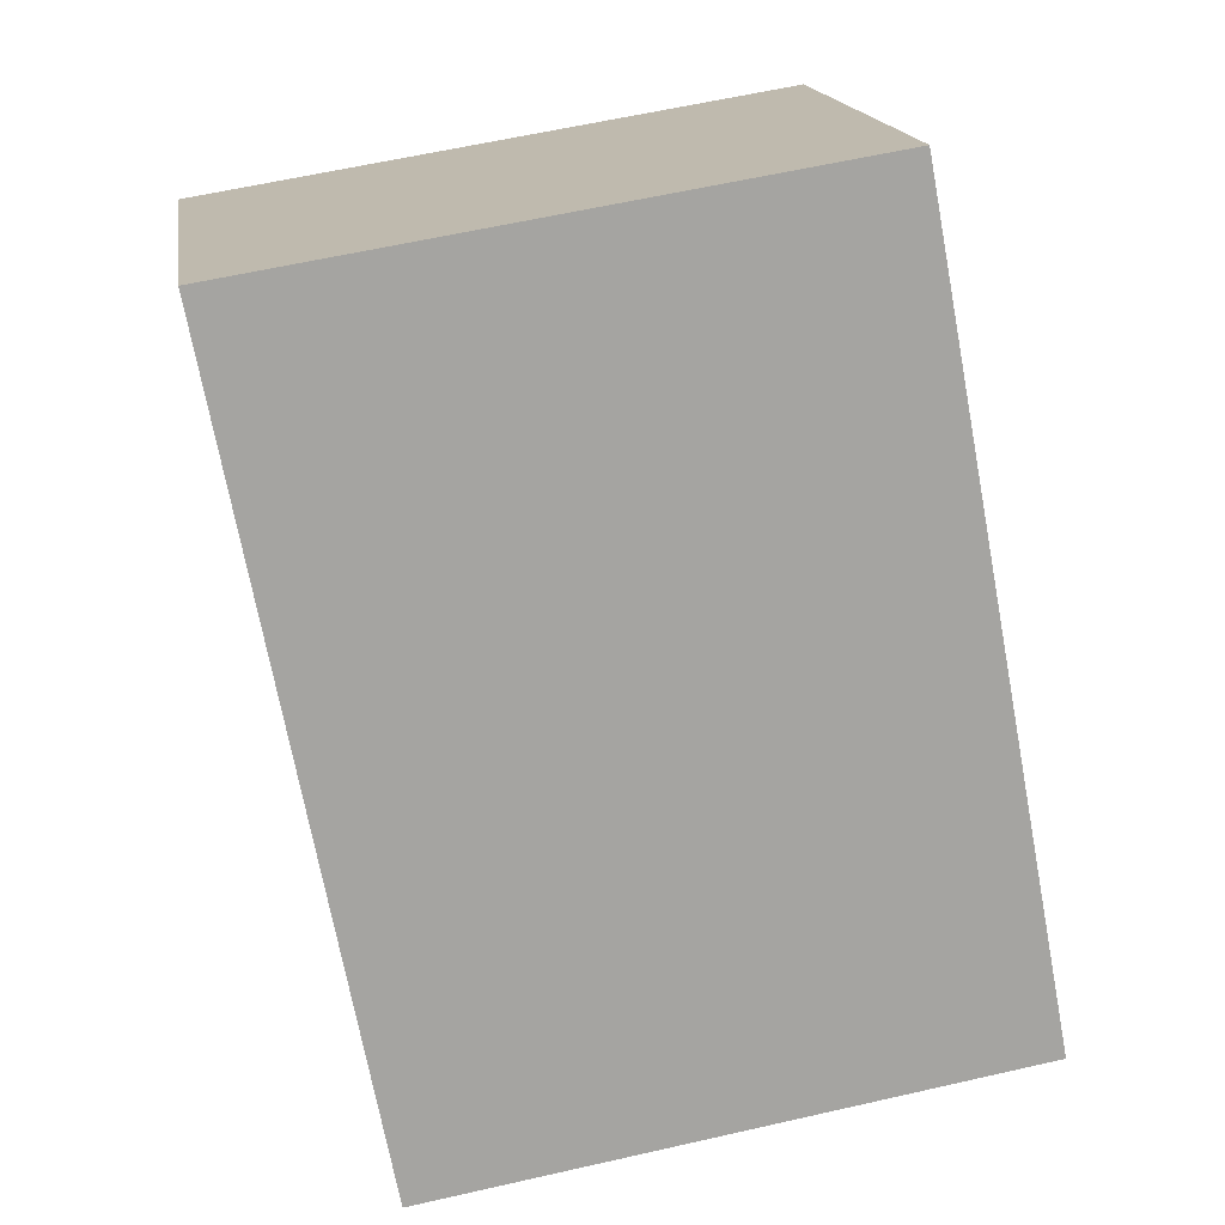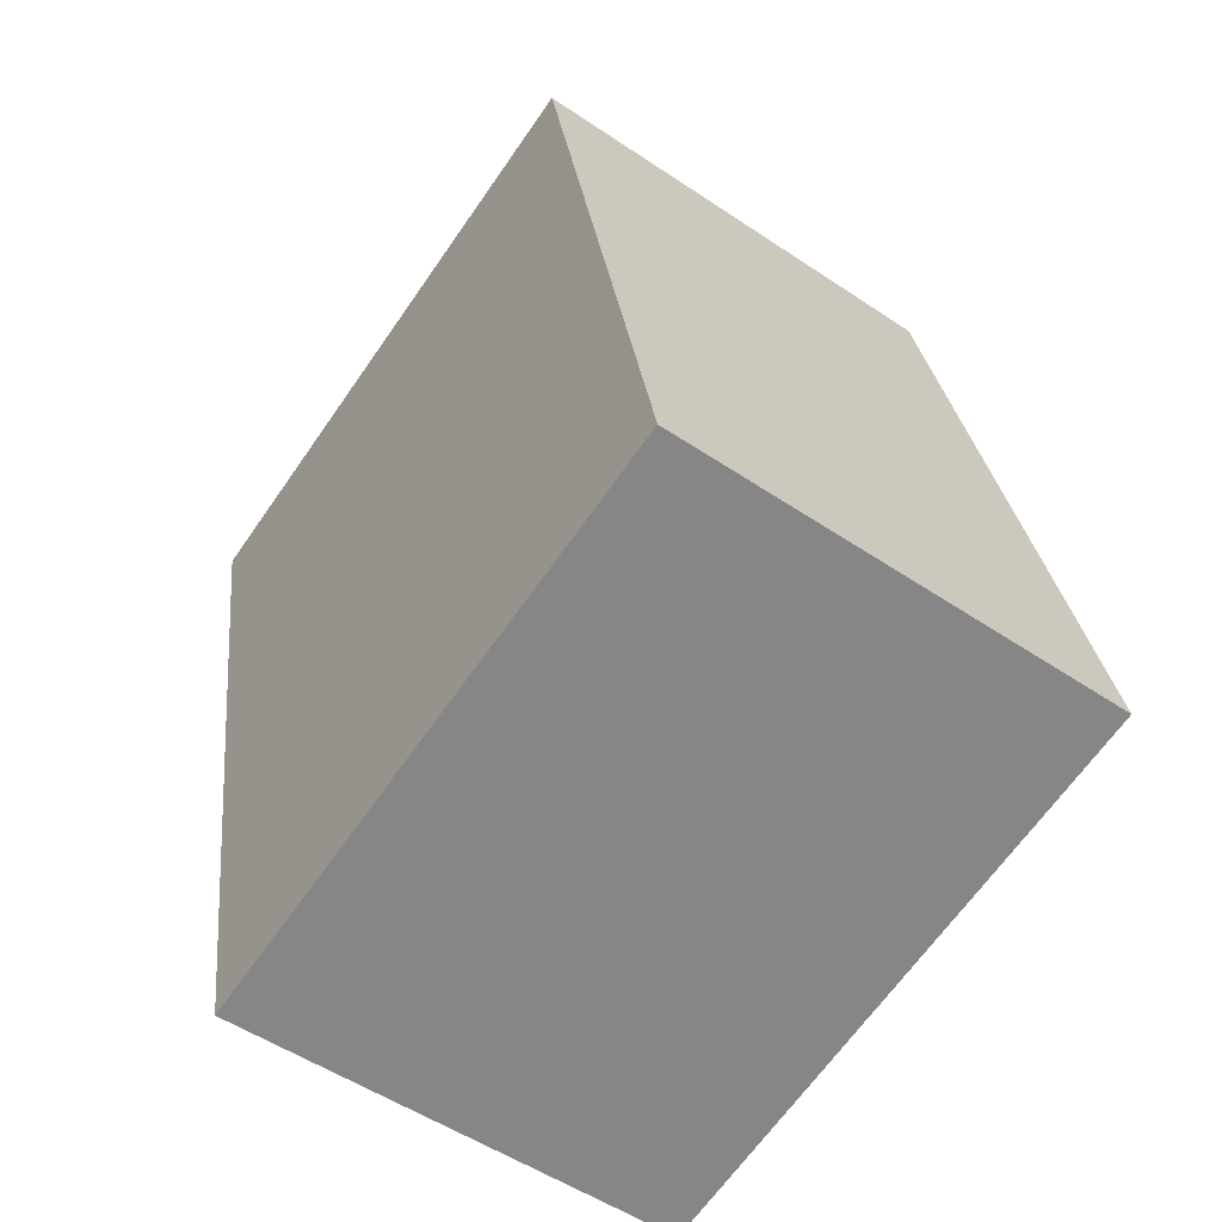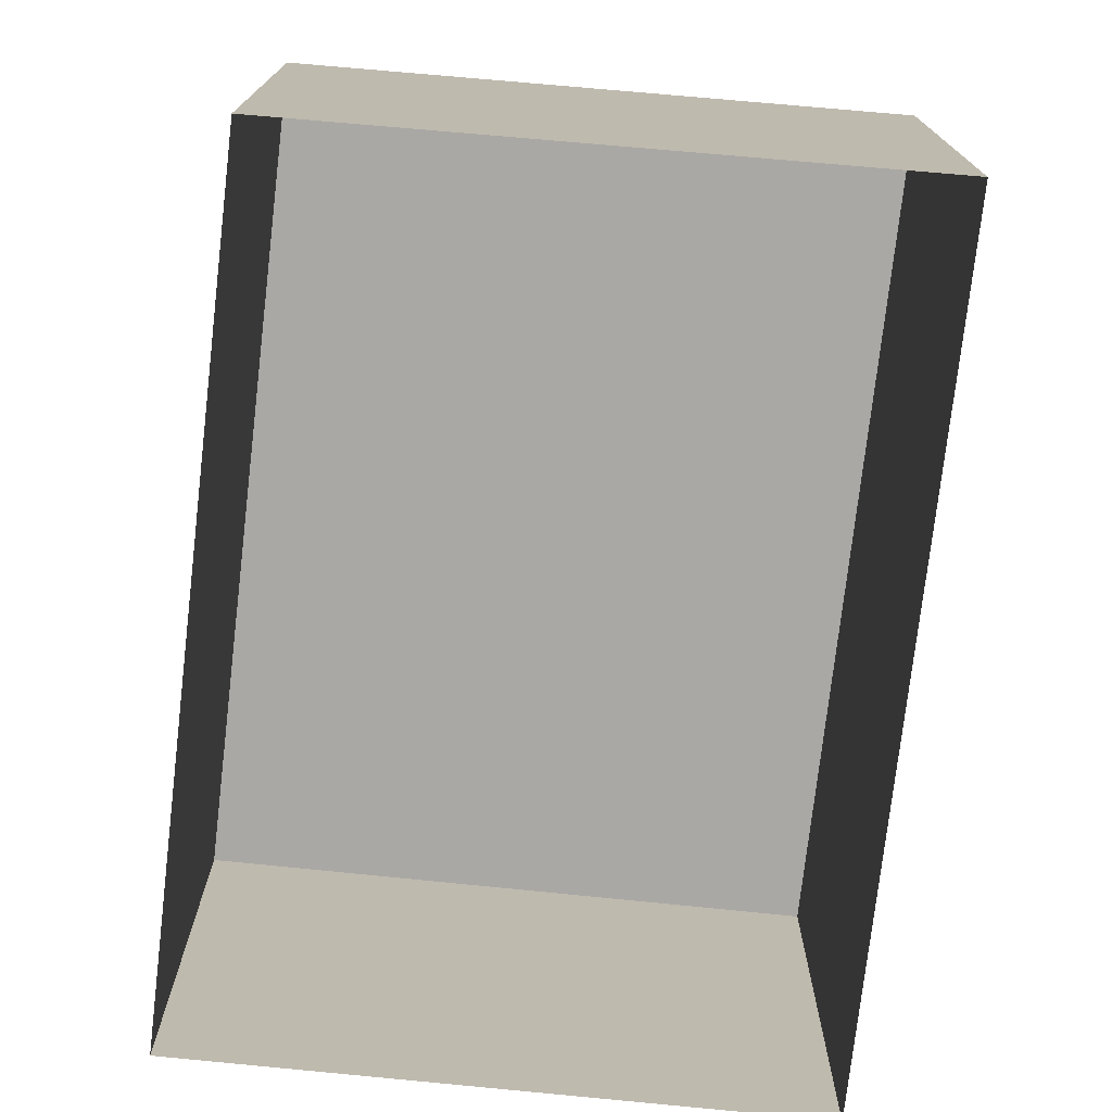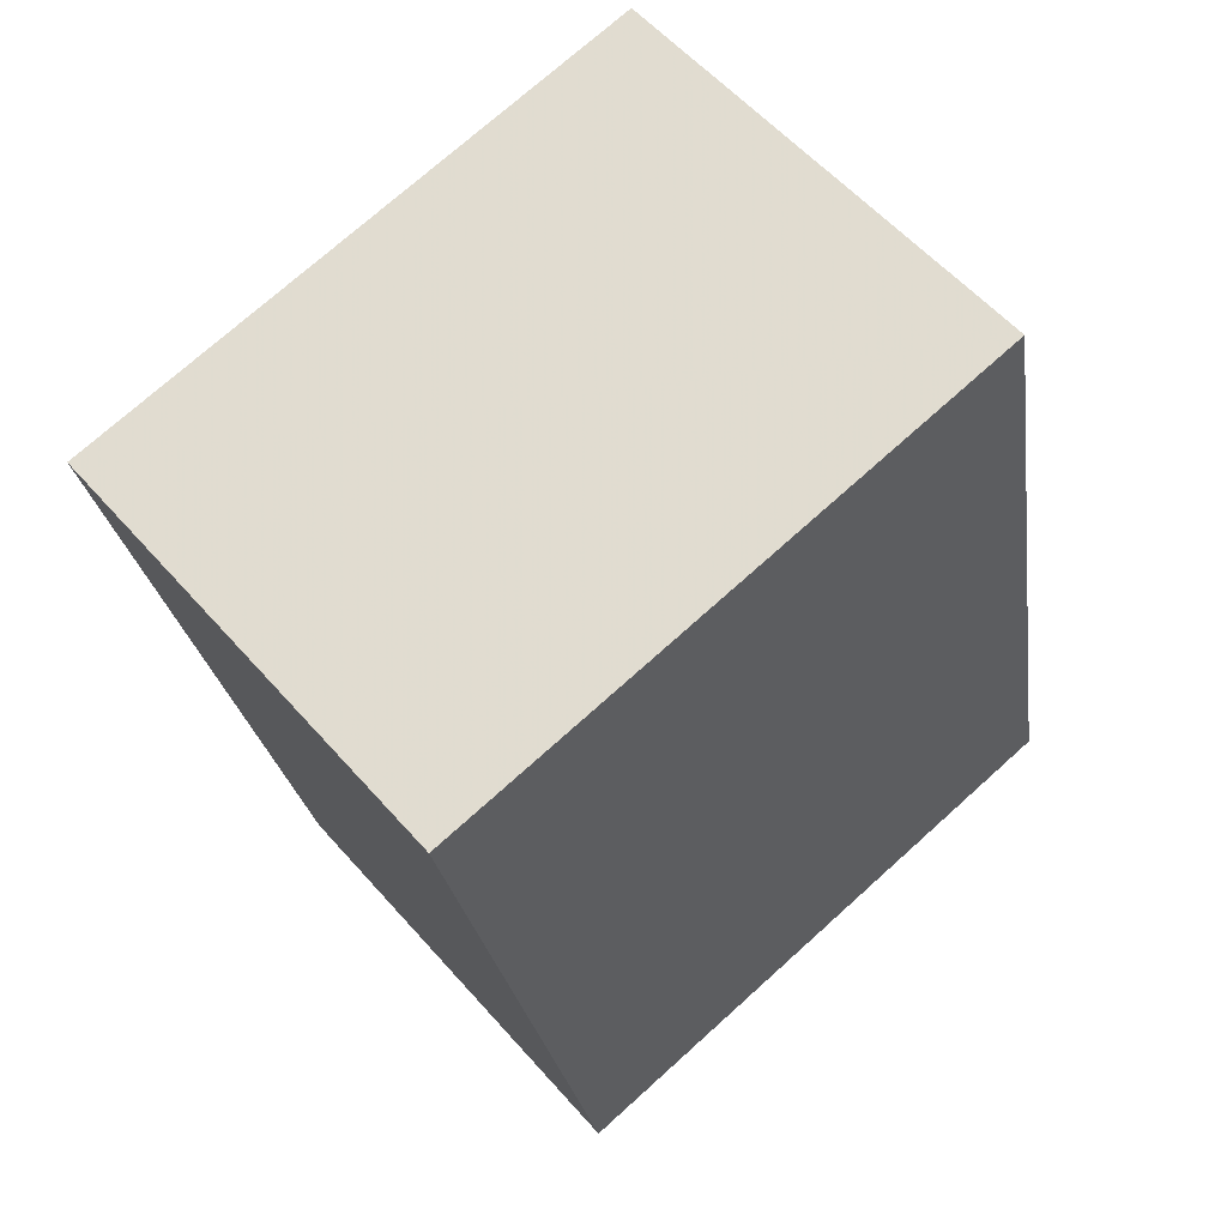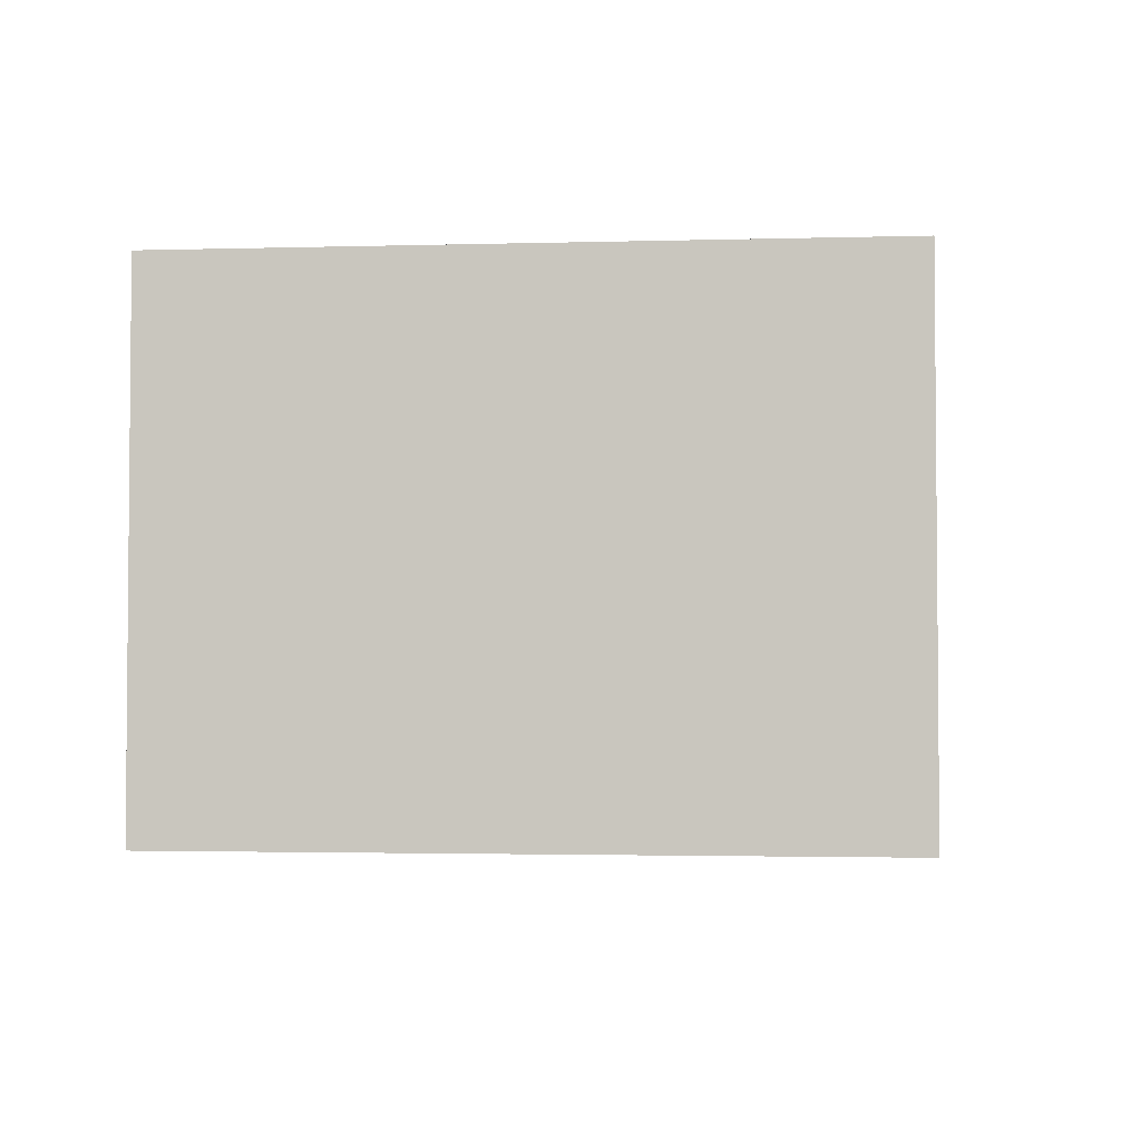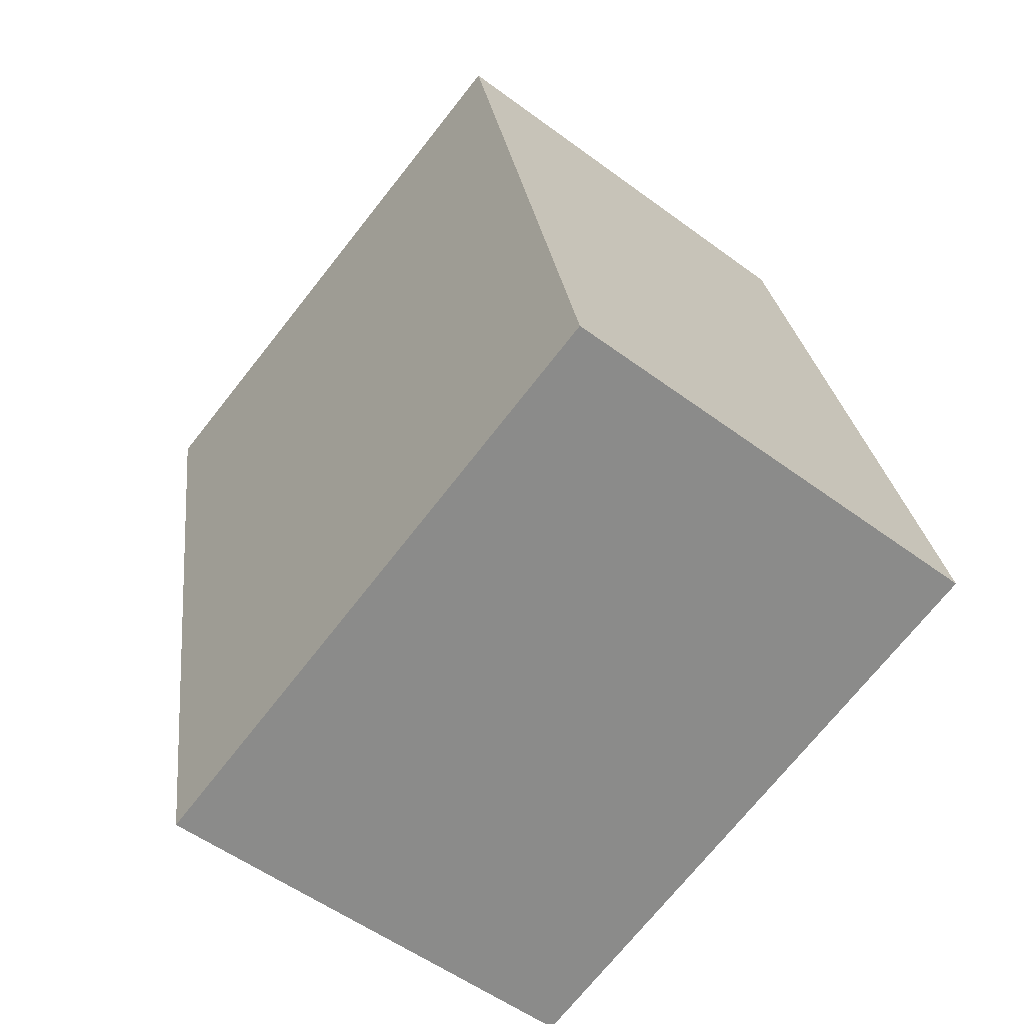
<metadata>
{"format":"obj","ext":"obj","renderer":"f3d","projection":"perspective","resolution":1024,"background":"white","views":[{"elev":16.7,"azim":-9.2,"up":"+Y"},{"elev":-53.8,"azim":54.6,"up":"+Y"},{"elev":-75.1,"azim":4.2,"up":"+Z"},{"elev":58.5,"azim":-41.4,"up":"+Y"},{"elev":-2.4,"azim":-164.4,"up":"+Z"},{"elev":-55.2,"azim":51.5,"up":"+Y"}]}
</metadata>
<code>
v 1.24e+05 7.85e+05 21.27
v 1.24e+05 7.85e+05 21.27
v 1.24e+05 7.85e+05 21.27
v 1.24e+05 7.85e+05 21.27
v 1.24e+05 7.85e+05 23.21
v 1.24e+05 7.85e+05 23.21
v 1.24e+05 7.85e+05 23.21
v 1.24e+05 7.85e+05 23.21
f 1 2 3
f 4 1 3
f 5 6 7
f 8 5 7
f 7 4 3
f 7 6 4
f 5 1 4
f 6 5 4
f 8 2 1
f 5 8 1
f 8 3 2
f 8 7 3

</code>
